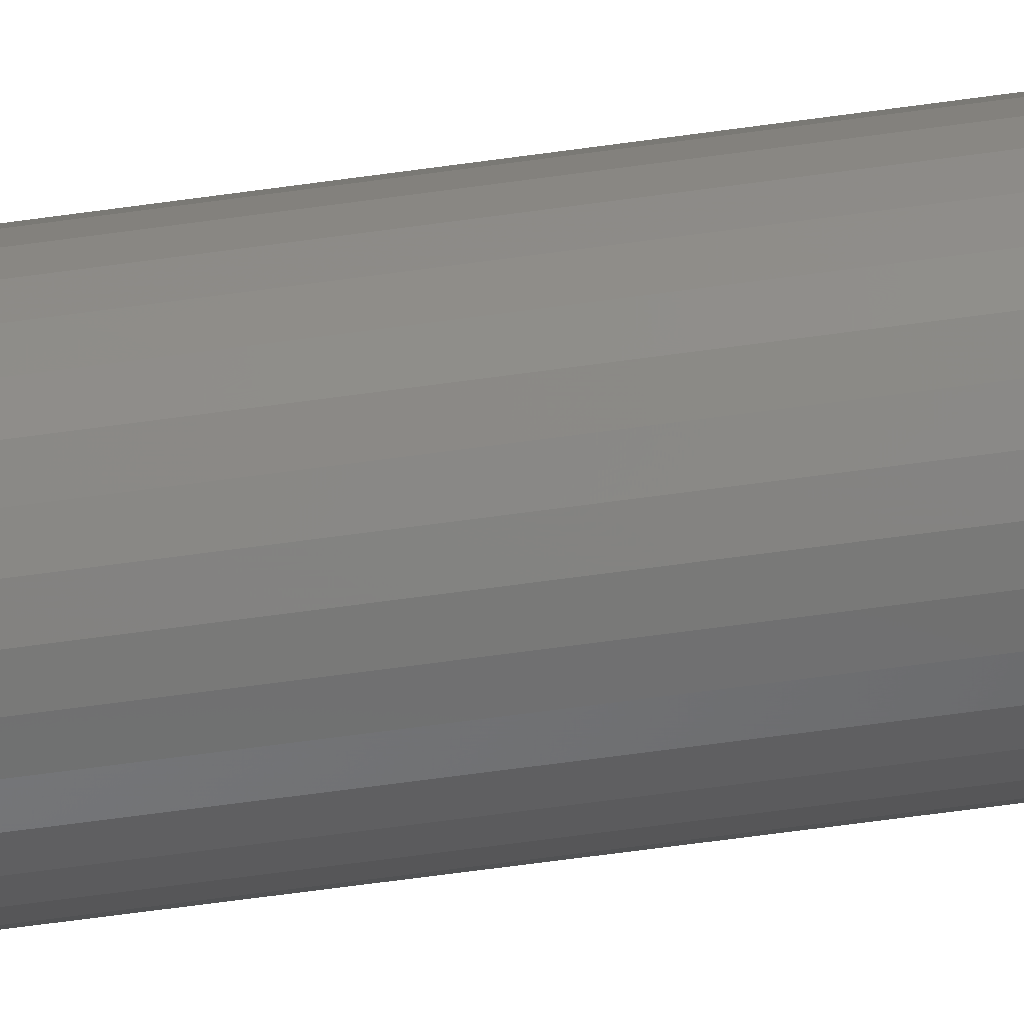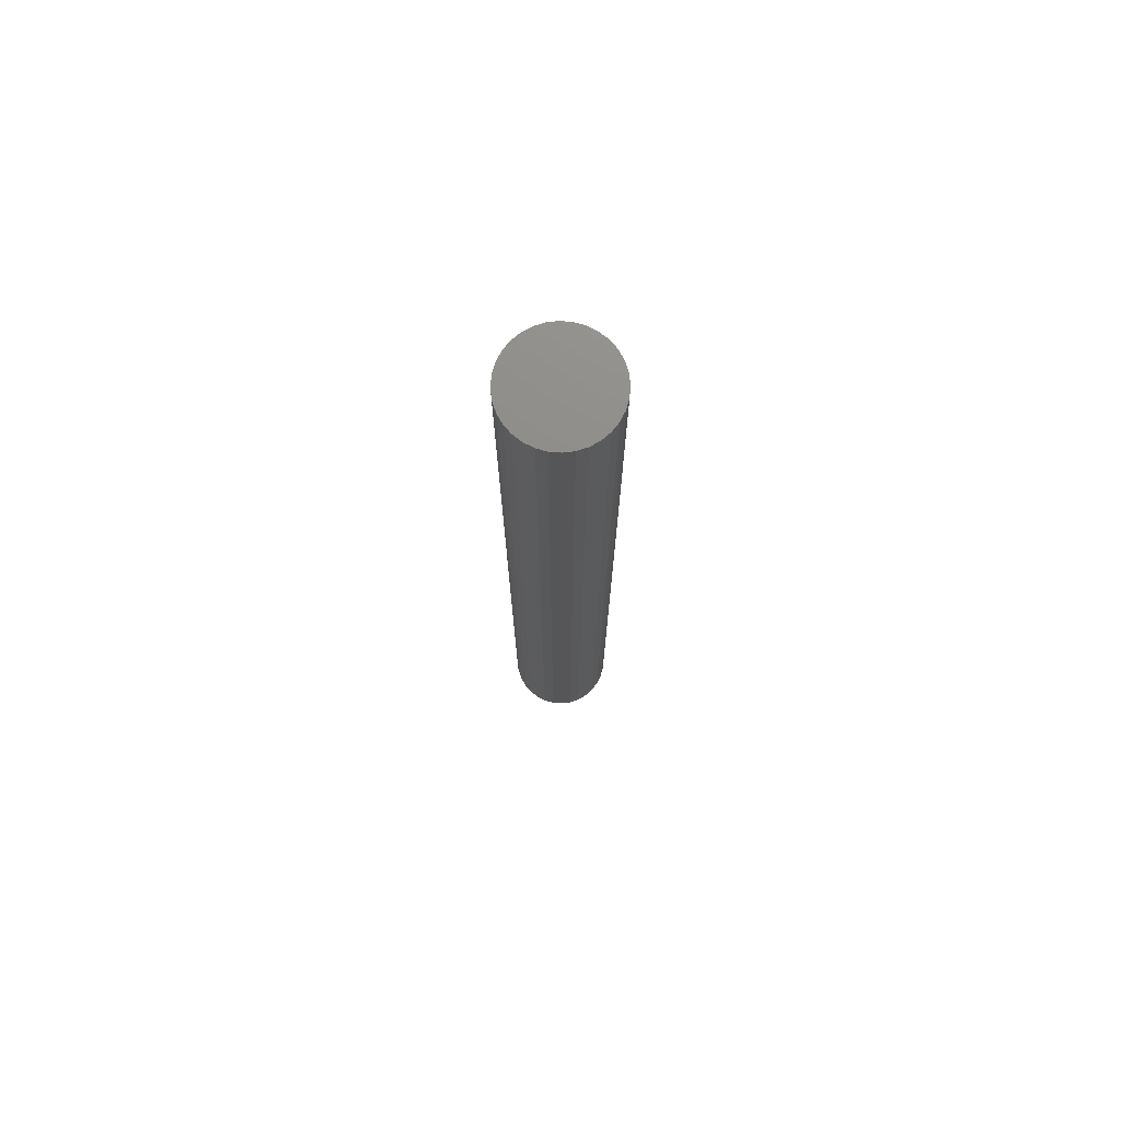
<metadata>
{"format":"stl","ext":"stl","renderer":"f3d","projection":"perspective","resolution":1024,"background":"white","views":[{"elev":-55.6,"azim":-81.3,"up":"+Z"},{"elev":74.4,"azim":9.9,"up":"+Y"}]}
</metadata>
<code>
# stl→obj: 320 verts, 636 faces
v 0.01659 -0.75 0.01215
v -0.007713 -0.75 0.01215
v -0.00985 -0.75 0.009549
v 0.01873 -0.75 0.009549
v -0.01144 -0.75 0.006577
v 0.02032 -0.75 0.006577
v 0.02032 -0.75 -0.006577
v -0.00985 -0.75 -0.009549
v 0.01873 -0.75 -0.009549
v -0.007713 -0.75 -0.01215
v 0.01659 -0.75 -0.01215
v -0.005108 -0.75 -0.01429
v 0.01399 -0.75 -0.01429
v -0.002137 -0.75 -0.01588
v 0.001088 -0.75 -0.01686
v 0.01102 -0.75 -0.01588
v 0.004441 -0.75 -0.01719
v 0.007794 -0.75 -0.01686
v 0.01399 -0.75 0.01429
v 0.01102 -0.75 0.01588
v 0.007794 -0.75 0.01686
v 0.004441 -0.75 0.01719
v 0.001088 -0.75 0.01686
v -0.002137 -0.75 0.01588
v -0.005108 -0.75 0.01429
v 0.0213 -0.75 0.003353
v -0.01242 -0.75 0.003353
v 0.02163 -0.75 -9.447e-18
v -0.01275 -0.75 -1.629e-17
v 0.0213 -0.75 -0.003353
v -0.01242 -0.75 -0.003353
v -0.01144 -0.75 -0.006577
v 0.04507 2.537e-18 -5.63e-18
v 0.04507 -0.7266 -8.774e-17
v 0.04429 2.488e-18 -0.007926
v 0.04429 -0.7266 -0.007926
v 0.04197 2.344e-18 -0.01555
v 0.04197 -0.7266 -0.01555
v 0.03822 2.109e-18 -0.02257
v 0.03822 -0.7266 -0.02257
v 0.03317 1.794e-18 -0.02873
v 0.03317 -0.7266 -0.02873
v 0.02701 1.41e-18 -0.03378
v 0.02701 -0.7266 -0.03378
v 0.01999 9.709e-19 -0.03753
v 0.01999 -0.7266 -0.03753
v 0.01237 4.95e-19 -0.03984
v 0.01237 -0.7266 -0.03984
v 0.004441 -6.214e-34 -0.04063
v 0.004441 -0.7266 -0.04063
v -0.003485 -4.95e-19 -0.03984
v -0.003485 -0.7266 -0.03984
v -0.01111 -9.709e-19 -0.03753
v -0.01111 -0.7266 -0.03753
v -0.01813 -1.41e-18 -0.03378
v -0.01813 -0.7266 -0.03378
v -0.02429 -1.794e-18 -0.02873
v -0.02429 -0.7266 -0.02873
v -0.02934 -2.109e-18 -0.02257
v -0.02934 -0.7266 -0.02257
v -0.03309 -2.344e-18 -0.01555
v -0.03309 -0.7266 -0.01555
v -0.0354 -2.488e-18 -0.007926
v -0.0354 -0.7266 -0.007926
v -0.03618 -2.537e-18 4.32e-18
v -0.03618 -0.7266 4.32e-18
v -0.0354 -2.488e-18 0.007926
v -0.0354 -0.7266 0.007926
v -0.03309 -2.344e-18 0.01555
v -0.03309 -0.7266 0.01555
v -0.02934 -2.109e-18 0.02257
v -0.02934 -0.7266 0.02257
v -0.02429 -1.794e-18 0.02873
v -0.02429 -0.7266 0.02873
v -0.01813 -1.41e-18 0.03378
v -0.01813 -0.7266 0.03378
v -0.01111 -9.709e-19 0.03753
v -0.01111 -0.7266 0.03753
v -0.003485 -4.95e-19 0.03984
v -0.003485 -0.7266 0.03984
v 0.004441 3.107e-34 0.04063
v 0.004441 -0.7266 0.04063
v 0.01237 4.95e-19 0.03984
v 0.01237 -0.7266 0.03984
v 0.01999 9.709e-19 0.03753
v 0.01999 -0.7266 0.03753
v 0.02701 1.41e-18 0.03378
v 0.02701 -0.7266 0.03378
v 0.03317 1.794e-18 0.02873
v 0.03317 -0.7266 0.02873
v 0.03822 2.109e-18 0.02257
v 0.03822 -0.7266 0.02257
v 0.04197 2.344e-18 0.01555
v 0.04197 -0.7266 0.01555
v 0.04429 2.488e-18 0.007926
v 0.04429 -0.7266 0.007926
v -0.01732 -0.7495 1.735e-18
v -0.0169 -0.7495 0.004245
v -0.02172 -0.7482 1.735e-18
v -0.02121 -0.7482 0.005103
v -0.02577 -0.7461 3.469e-18
v -0.02519 -0.7461 0.005893
v -0.02932 -0.7431 5.204e-18
v -0.02867 -0.7431 0.006586
v -0.03223 -0.7396 6.939e-18
v -0.03153 -0.7396 0.007155
v -0.0344 -0.7355 6.939e-18
v -0.03365 -0.7355 0.007577
v -0.03573 -0.7311 6.939e-18
v -0.03496 -0.7311 0.007838
v 0.02578 -0.7495 0.004245
v 0.0262 -0.7495 -2.949e-17
v 0.03009 -0.7482 0.005103
v 0.0306 -0.7482 -3.296e-17
v 0.03407 -0.7461 0.005893
v 0.03465 -0.7461 -3.99e-17
v 0.03755 -0.7431 0.006586
v 0.0382 -0.7431 -4.337e-17
v 0.04041 -0.7396 0.007155
v 0.04112 -0.7396 -4.51e-17
v 0.04254 -0.7355 0.007577
v 0.04328 -0.7355 -4.51e-17
v 0.04384 -0.7311 0.007838
v 0.04462 -0.7311 -4.51e-17
v 0.02454 -0.7495 0.008327
v 0.02861 -0.7482 0.01001
v 0.03235 -0.7461 0.01156
v 0.03563 -0.7431 0.01292
v 0.03832 -0.7396 0.01403
v 0.04033 -0.7355 0.01486
v 0.04156 -0.7311 0.01537
v 0.02253 -0.7495 0.01209
v 0.02619 -0.7482 0.01453
v 0.02956 -0.7461 0.01678
v 0.03251 -0.7431 0.01876
v 0.03493 -0.7396 0.02038
v 0.03674 -0.7355 0.02158
v 0.03784 -0.7311 0.02232
v 0.01983 -0.7495 0.01539
v 0.02294 -0.7482 0.0185
v 0.0258 -0.7461 0.02136
v 0.02831 -0.7431 0.02387
v 0.03037 -0.7396 0.02593
v 0.03191 -0.7355 0.02746
v 0.03285 -0.7311 0.02841
v 0.01653 -0.7495 0.01809
v 0.01897 -0.7482 0.02175
v 0.02122 -0.7461 0.02512
v 0.0232 -0.7431 0.02807
v 0.02482 -0.7396 0.03049
v 0.02602 -0.7355 0.0323
v 0.02676 -0.7311 0.0334
v 0.01277 -0.7495 0.0201
v 0.01445 -0.7482 0.02417
v 0.016 -0.7461 0.02791
v 0.01736 -0.7431 0.03119
v 0.01848 -0.7396 0.03388
v 0.0193 -0.7355 0.03588
v 0.01981 -0.7311 0.03712
v 0.008686 -0.7495 0.02134
v 0.009544 -0.7482 0.02565
v 0.01033 -0.7461 0.02963
v 0.01103 -0.7431 0.03311
v 0.0116 -0.7396 0.03597
v 0.01202 -0.7355 0.03809
v 0.01228 -0.7311 0.0394
v 0.004441 -0.7495 0.02176
v 0.004441 -0.7482 0.02616
v 0.004441 -0.7461 0.03021
v 0.004441 -0.7431 0.03376
v 0.004441 -0.7396 0.03668
v 0.004441 -0.7355 0.03884
v 0.004441 -0.7311 0.04017
v 0.0001956 -0.7495 0.02134
v -0.0006621 -0.7482 0.02565
v -0.001453 -0.7461 0.02963
v -0.002146 -0.7431 0.03311
v -0.002714 -0.7396 0.03597
v -0.003137 -0.7355 0.03809
v -0.003397 -0.7311 0.0394
v -0.003886 -0.7495 0.0201
v -0.005569 -0.7482 0.02417
v -0.00712 -0.7461 0.02791
v -0.008479 -0.7431 0.03119
v -0.009594 -0.7396 0.03388
v -0.01042 -0.7355 0.03588
v -0.01093 -0.7311 0.03712
v -0.007648 -0.7495 0.01809
v -0.01009 -0.7482 0.02175
v -0.01234 -0.7461 0.02512
v -0.01432 -0.7431 0.02807
v -0.01593 -0.7396 0.03049
v -0.01714 -0.7355 0.0323
v -0.01788 -0.7311 0.0334
v -0.01095 -0.7495 0.01539
v -0.01405 -0.7482 0.0185
v -0.01692 -0.7461 0.02136
v -0.01943 -0.7431 0.02387
v -0.02149 -0.7396 0.02593
v -0.02302 -0.7355 0.02746
v -0.02397 -0.7311 0.02841
v -0.01365 -0.7495 0.01209
v -0.01731 -0.7482 0.01453
v -0.02068 -0.7461 0.01678
v -0.02363 -0.7431 0.01876
v -0.02605 -0.7396 0.02038
v -0.02785 -0.7355 0.02158
v -0.02896 -0.7311 0.02232
v -0.01566 -0.7495 0.008327
v -0.01972 -0.7482 0.01001
v -0.02347 -0.7461 0.01156
v -0.02675 -0.7431 0.01292
v -0.02944 -0.7396 0.01403
v -0.03144 -0.7355 0.01486
v -0.03268 -0.7311 0.01537
v 0.02578 -0.7495 -0.004245
v 0.03009 -0.7482 -0.005103
v 0.03407 -0.7461 -0.005893
v 0.03755 -0.7431 -0.006586
v 0.04041 -0.7396 -0.007155
v 0.04254 -0.7355 -0.007577
v 0.04384 -0.7311 -0.007838
v -0.0169 -0.7495 -0.004245
v -0.02121 -0.7482 -0.005103
v -0.02519 -0.7461 -0.005893
v -0.02867 -0.7431 -0.006586
v -0.03153 -0.7396 -0.007155
v -0.03365 -0.7355 -0.007577
v -0.03496 -0.7311 -0.007838
v -0.01566 -0.7495 -0.008327
v -0.01972 -0.7482 -0.01001
v -0.02347 -0.7461 -0.01156
v -0.02675 -0.7431 -0.01292
v -0.02944 -0.7396 -0.01403
v -0.03144 -0.7355 -0.01486
v -0.03268 -0.7311 -0.01537
v -0.01365 -0.7495 -0.01209
v -0.01731 -0.7482 -0.01453
v -0.02068 -0.7461 -0.01678
v -0.02363 -0.7431 -0.01876
v -0.02605 -0.7396 -0.02038
v -0.02785 -0.7355 -0.02158
v -0.02896 -0.7311 -0.02232
v -0.01095 -0.7495 -0.01539
v -0.01405 -0.7482 -0.0185
v -0.01692 -0.7461 -0.02136
v -0.01943 -0.7431 -0.02387
v -0.02149 -0.7396 -0.02593
v -0.02302 -0.7355 -0.02746
v -0.02397 -0.7311 -0.02841
v -0.007648 -0.7495 -0.01809
v -0.01009 -0.7482 -0.02175
v -0.01234 -0.7461 -0.02512
v -0.01432 -0.7431 -0.02807
v -0.01593 -0.7396 -0.03049
v -0.01714 -0.7355 -0.0323
v -0.01788 -0.7311 -0.0334
v -0.003886 -0.7495 -0.0201
v -0.005569 -0.7482 -0.02417
v -0.00712 -0.7461 -0.02791
v -0.008479 -0.7431 -0.03119
v -0.009594 -0.7396 -0.03388
v -0.01042 -0.7355 -0.03588
v -0.01093 -0.7311 -0.03712
v 0.0001956 -0.7495 -0.02134
v -0.0006621 -0.7482 -0.02565
v -0.001453 -0.7461 -0.02963
v -0.002146 -0.7431 -0.03311
v -0.002714 -0.7396 -0.03597
v -0.003137 -0.7355 -0.03809
v -0.003397 -0.7311 -0.0394
v 0.004441 -0.7495 -0.02176
v 0.004441 -0.7482 -0.02616
v 0.004441 -0.7461 -0.03021
v 0.004441 -0.7431 -0.03376
v 0.004441 -0.7396 -0.03668
v 0.004441 -0.7355 -0.03884
v 0.004441 -0.7311 -0.04017
v 0.008686 -0.7495 -0.02134
v 0.009544 -0.7482 -0.02565
v 0.01033 -0.7461 -0.02963
v 0.01103 -0.7431 -0.03311
v 0.0116 -0.7396 -0.03597
v 0.01202 -0.7355 -0.03809
v 0.01228 -0.7311 -0.0394
v 0.01277 -0.7495 -0.0201
v 0.01445 -0.7482 -0.02417
v 0.016 -0.7461 -0.02791
v 0.01736 -0.7431 -0.03119
v 0.01848 -0.7396 -0.03388
v 0.0193 -0.7355 -0.03588
v 0.01981 -0.7311 -0.03712
v 0.01653 -0.7495 -0.01809
v 0.01897 -0.7482 -0.02175
v 0.02122 -0.7461 -0.02512
v 0.0232 -0.7431 -0.02807
v 0.02482 -0.7396 -0.03049
v 0.02602 -0.7355 -0.0323
v 0.02676 -0.7311 -0.0334
v 0.01983 -0.7495 -0.01539
v 0.02294 -0.7482 -0.0185
v 0.0258 -0.7461 -0.02136
v 0.02831 -0.7431 -0.02387
v 0.03037 -0.7396 -0.02593
v 0.03191 -0.7355 -0.02746
v 0.03285 -0.7311 -0.02841
v 0.02253 -0.7495 -0.01209
v 0.02619 -0.7482 -0.01453
v 0.02956 -0.7461 -0.01678
v 0.03251 -0.7431 -0.01876
v 0.03493 -0.7396 -0.02038
v 0.03674 -0.7355 -0.02158
v 0.03784 -0.7311 -0.02232
v 0.02454 -0.7495 -0.008327
v 0.02861 -0.7482 -0.01001
v 0.03235 -0.7461 -0.01156
v 0.03563 -0.7431 -0.01292
v 0.03832 -0.7396 -0.01403
v 0.04033 -0.7355 -0.01486
v 0.04156 -0.7311 -0.01537
f 1 2 3
f 1 3 4
f 4 3 5
f 4 5 6
f 7 8 9
f 9 8 10
f 9 10 11
f 11 10 12
f 11 12 13
f 13 12 14
f 13 14 15
f 13 15 16
f 15 17 16
f 16 17 18
f 19 20 21
f 19 21 22
f 19 22 23
f 19 23 24
f 19 24 25
f 19 25 2
f 19 2 1
f 6 5 26
f 26 5 27
f 26 27 28
f 28 27 29
f 28 29 30
f 30 29 31
f 30 31 7
f 7 31 32
f 7 32 8
f 33 34 35
f 35 34 36
f 35 36 37
f 37 36 38
f 37 38 39
f 39 38 40
f 39 40 41
f 41 40 42
f 41 42 43
f 43 42 44
f 43 44 45
f 45 44 46
f 45 46 47
f 47 46 48
f 47 48 49
f 49 48 50
f 49 50 51
f 51 50 52
f 51 52 53
f 53 52 54
f 53 54 55
f 55 54 56
f 55 56 57
f 57 56 58
f 57 58 59
f 59 58 60
f 59 60 61
f 61 60 62
f 61 62 63
f 63 62 64
f 63 64 65
f 65 64 66
f 65 66 67
f 67 66 68
f 67 68 69
f 69 68 70
f 69 70 71
f 71 70 72
f 71 72 73
f 73 72 74
f 73 74 75
f 75 74 76
f 75 76 77
f 77 76 78
f 77 78 79
f 79 78 80
f 79 80 81
f 81 80 82
f 81 82 83
f 83 82 84
f 83 84 85
f 85 84 86
f 85 86 87
f 87 86 88
f 87 88 89
f 89 88 90
f 89 90 91
f 91 90 92
f 91 92 93
f 93 92 94
f 93 94 95
f 95 94 96
f 95 96 33
f 33 96 34
f 29 27 97
f 97 27 98
f 97 98 99
f 99 98 100
f 99 100 101
f 101 100 102
f 101 102 103
f 103 102 104
f 103 104 105
f 105 104 106
f 105 106 107
f 107 106 108
f 107 108 109
f 109 108 110
f 109 110 66
f 66 110 68
f 26 28 111
f 111 28 112
f 111 112 113
f 113 112 114
f 113 114 115
f 115 114 116
f 115 116 117
f 117 116 118
f 117 118 119
f 119 118 120
f 119 120 121
f 121 120 122
f 121 122 123
f 123 122 124
f 123 124 96
f 96 124 34
f 6 26 125
f 125 26 111
f 125 111 126
f 126 111 113
f 126 113 127
f 127 113 115
f 127 115 128
f 128 115 117
f 128 117 129
f 129 117 119
f 129 119 130
f 130 119 121
f 130 121 131
f 131 121 123
f 131 123 94
f 94 123 96
f 4 6 132
f 132 6 125
f 132 125 133
f 133 125 126
f 133 126 134
f 134 126 127
f 134 127 135
f 135 127 128
f 135 128 136
f 136 128 129
f 136 129 137
f 137 129 130
f 137 130 138
f 138 130 131
f 138 131 92
f 92 131 94
f 1 4 139
f 139 4 132
f 139 132 140
f 140 132 133
f 140 133 141
f 141 133 134
f 141 134 142
f 142 134 135
f 142 135 143
f 143 135 136
f 143 136 144
f 144 136 137
f 144 137 145
f 145 137 138
f 145 138 90
f 90 138 92
f 19 1 146
f 146 1 139
f 146 139 147
f 147 139 140
f 147 140 148
f 148 140 141
f 148 141 149
f 149 141 142
f 149 142 150
f 150 142 143
f 150 143 151
f 151 143 144
f 151 144 152
f 152 144 145
f 152 145 88
f 88 145 90
f 20 19 153
f 153 19 146
f 153 146 154
f 154 146 147
f 154 147 155
f 155 147 148
f 155 148 156
f 156 148 149
f 156 149 157
f 157 149 150
f 157 150 158
f 158 150 151
f 158 151 159
f 159 151 152
f 159 152 86
f 86 152 88
f 21 20 160
f 160 20 153
f 160 153 161
f 161 153 154
f 161 154 162
f 162 154 155
f 162 155 163
f 163 155 156
f 163 156 164
f 164 156 157
f 164 157 165
f 165 157 158
f 165 158 166
f 166 158 159
f 166 159 84
f 84 159 86
f 22 21 167
f 167 21 160
f 167 160 168
f 168 160 161
f 168 161 169
f 169 161 162
f 169 162 170
f 170 162 163
f 170 163 171
f 171 163 164
f 171 164 172
f 172 164 165
f 172 165 173
f 173 165 166
f 173 166 82
f 82 166 84
f 23 22 174
f 174 22 167
f 174 167 175
f 175 167 168
f 175 168 176
f 176 168 169
f 176 169 177
f 177 169 170
f 177 170 178
f 178 170 171
f 178 171 179
f 179 171 172
f 179 172 180
f 180 172 173
f 180 173 80
f 80 173 82
f 24 23 181
f 181 23 174
f 181 174 182
f 182 174 175
f 182 175 183
f 183 175 176
f 183 176 184
f 184 176 177
f 184 177 185
f 185 177 178
f 185 178 186
f 186 178 179
f 186 179 187
f 187 179 180
f 187 180 78
f 78 180 80
f 25 24 188
f 188 24 181
f 188 181 189
f 189 181 182
f 189 182 190
f 190 182 183
f 190 183 191
f 191 183 184
f 191 184 192
f 192 184 185
f 192 185 193
f 193 185 186
f 193 186 194
f 194 186 187
f 194 187 76
f 76 187 78
f 2 25 195
f 195 25 188
f 195 188 196
f 196 188 189
f 196 189 197
f 197 189 190
f 197 190 198
f 198 190 191
f 198 191 199
f 199 191 192
f 199 192 200
f 200 192 193
f 200 193 201
f 201 193 194
f 201 194 74
f 74 194 76
f 3 2 202
f 202 2 195
f 202 195 203
f 203 195 196
f 203 196 204
f 204 196 197
f 204 197 205
f 205 197 198
f 205 198 206
f 206 198 199
f 206 199 207
f 207 199 200
f 207 200 208
f 208 200 201
f 208 201 72
f 72 201 74
f 5 3 209
f 209 3 202
f 209 202 210
f 210 202 203
f 210 203 211
f 211 203 204
f 211 204 212
f 212 204 205
f 212 205 213
f 213 205 206
f 213 206 214
f 214 206 207
f 214 207 215
f 215 207 208
f 215 208 70
f 70 208 72
f 27 5 98
f 98 5 209
f 98 209 100
f 100 209 210
f 100 210 102
f 102 210 211
f 102 211 104
f 104 211 212
f 104 212 106
f 106 212 213
f 106 213 108
f 108 213 214
f 108 214 110
f 110 214 215
f 110 215 68
f 68 215 70
f 28 30 112
f 112 30 216
f 112 216 114
f 114 216 217
f 114 217 116
f 116 217 218
f 116 218 118
f 118 218 219
f 118 219 120
f 120 219 220
f 120 220 122
f 122 220 221
f 122 221 124
f 124 221 222
f 124 222 34
f 34 222 36
f 31 29 223
f 223 29 97
f 223 97 224
f 224 97 99
f 224 99 225
f 225 99 101
f 225 101 226
f 226 101 103
f 226 103 227
f 227 103 105
f 227 105 228
f 228 105 107
f 228 107 229
f 229 107 109
f 229 109 64
f 64 109 66
f 32 31 230
f 230 31 223
f 230 223 231
f 231 223 224
f 231 224 232
f 232 224 225
f 232 225 233
f 233 225 226
f 233 226 234
f 234 226 227
f 234 227 235
f 235 227 228
f 235 228 236
f 236 228 229
f 236 229 62
f 62 229 64
f 8 32 237
f 237 32 230
f 237 230 238
f 238 230 231
f 238 231 239
f 239 231 232
f 239 232 240
f 240 232 233
f 240 233 241
f 241 233 234
f 241 234 242
f 242 234 235
f 242 235 243
f 243 235 236
f 243 236 60
f 60 236 62
f 10 8 244
f 244 8 237
f 244 237 245
f 245 237 238
f 245 238 246
f 246 238 239
f 246 239 247
f 247 239 240
f 247 240 248
f 248 240 241
f 248 241 249
f 249 241 242
f 249 242 250
f 250 242 243
f 250 243 58
f 58 243 60
f 12 10 251
f 251 10 244
f 251 244 252
f 252 244 245
f 252 245 253
f 253 245 246
f 253 246 254
f 254 246 247
f 254 247 255
f 255 247 248
f 255 248 256
f 256 248 249
f 256 249 257
f 257 249 250
f 257 250 56
f 56 250 58
f 14 12 258
f 258 12 251
f 258 251 259
f 259 251 252
f 259 252 260
f 260 252 253
f 260 253 261
f 261 253 254
f 261 254 262
f 262 254 255
f 262 255 263
f 263 255 256
f 263 256 264
f 264 256 257
f 264 257 54
f 54 257 56
f 15 14 265
f 265 14 258
f 265 258 266
f 266 258 259
f 266 259 267
f 267 259 260
f 267 260 268
f 268 260 261
f 268 261 269
f 269 261 262
f 269 262 270
f 270 262 263
f 270 263 271
f 271 263 264
f 271 264 52
f 52 264 54
f 17 15 272
f 272 15 265
f 272 265 273
f 273 265 266
f 273 266 274
f 274 266 267
f 274 267 275
f 275 267 268
f 275 268 276
f 276 268 269
f 276 269 277
f 277 269 270
f 277 270 278
f 278 270 271
f 278 271 50
f 50 271 52
f 18 17 279
f 279 17 272
f 279 272 280
f 280 272 273
f 280 273 281
f 281 273 274
f 281 274 282
f 282 274 275
f 282 275 283
f 283 275 276
f 283 276 284
f 284 276 277
f 284 277 285
f 285 277 278
f 285 278 48
f 48 278 50
f 16 18 286
f 286 18 279
f 286 279 287
f 287 279 280
f 287 280 288
f 288 280 281
f 288 281 289
f 289 281 282
f 289 282 290
f 290 282 283
f 290 283 291
f 291 283 284
f 291 284 292
f 292 284 285
f 292 285 46
f 46 285 48
f 13 16 293
f 293 16 286
f 293 286 294
f 294 286 287
f 294 287 295
f 295 287 288
f 295 288 296
f 296 288 289
f 296 289 297
f 297 289 290
f 297 290 298
f 298 290 291
f 298 291 299
f 299 291 292
f 299 292 44
f 44 292 46
f 11 13 300
f 300 13 293
f 300 293 301
f 301 293 294
f 301 294 302
f 302 294 295
f 302 295 303
f 303 295 296
f 303 296 304
f 304 296 297
f 304 297 305
f 305 297 298
f 305 298 306
f 306 298 299
f 306 299 42
f 42 299 44
f 9 11 307
f 307 11 300
f 307 300 308
f 308 300 301
f 308 301 309
f 309 301 302
f 309 302 310
f 310 302 303
f 310 303 311
f 311 303 304
f 311 304 312
f 312 304 305
f 312 305 313
f 313 305 306
f 313 306 40
f 40 306 42
f 7 9 314
f 314 9 307
f 314 307 315
f 315 307 308
f 315 308 316
f 316 308 309
f 316 309 317
f 317 309 310
f 317 310 318
f 318 310 311
f 318 311 319
f 319 311 312
f 319 312 320
f 320 312 313
f 320 313 38
f 38 313 40
f 30 7 216
f 216 7 314
f 216 314 217
f 217 314 315
f 217 315 218
f 218 315 316
f 218 316 219
f 219 316 317
f 219 317 220
f 220 317 318
f 220 318 221
f 221 318 319
f 221 319 222
f 222 319 320
f 222 320 36
f 36 320 38
f 77 79 81
f 77 81 83
f 85 77 83
f 75 77 85
f 87 75 85
f 73 75 87
f 89 73 87
f 71 73 89
f 91 71 89
f 69 71 91
f 93 69 91
f 67 69 93
f 95 67 93
f 37 61 35
f 59 61 37
f 39 59 37
f 57 59 39
f 41 57 39
f 55 57 41
f 43 55 41
f 53 55 43
f 45 53 43
f 51 53 45
f 49 51 45
f 47 49 45
f 61 63 35
f 35 63 65
f 35 65 33
f 33 65 67
f 33 67 95

</code>
